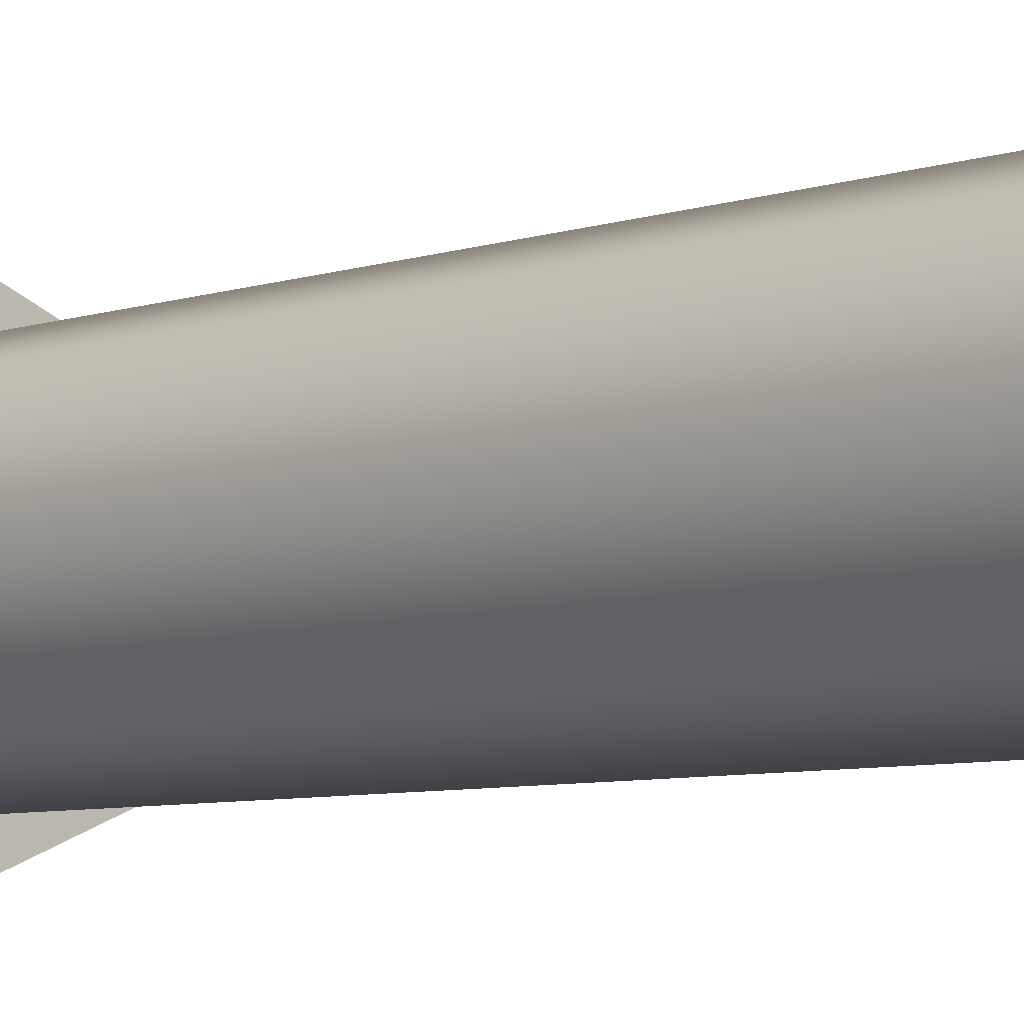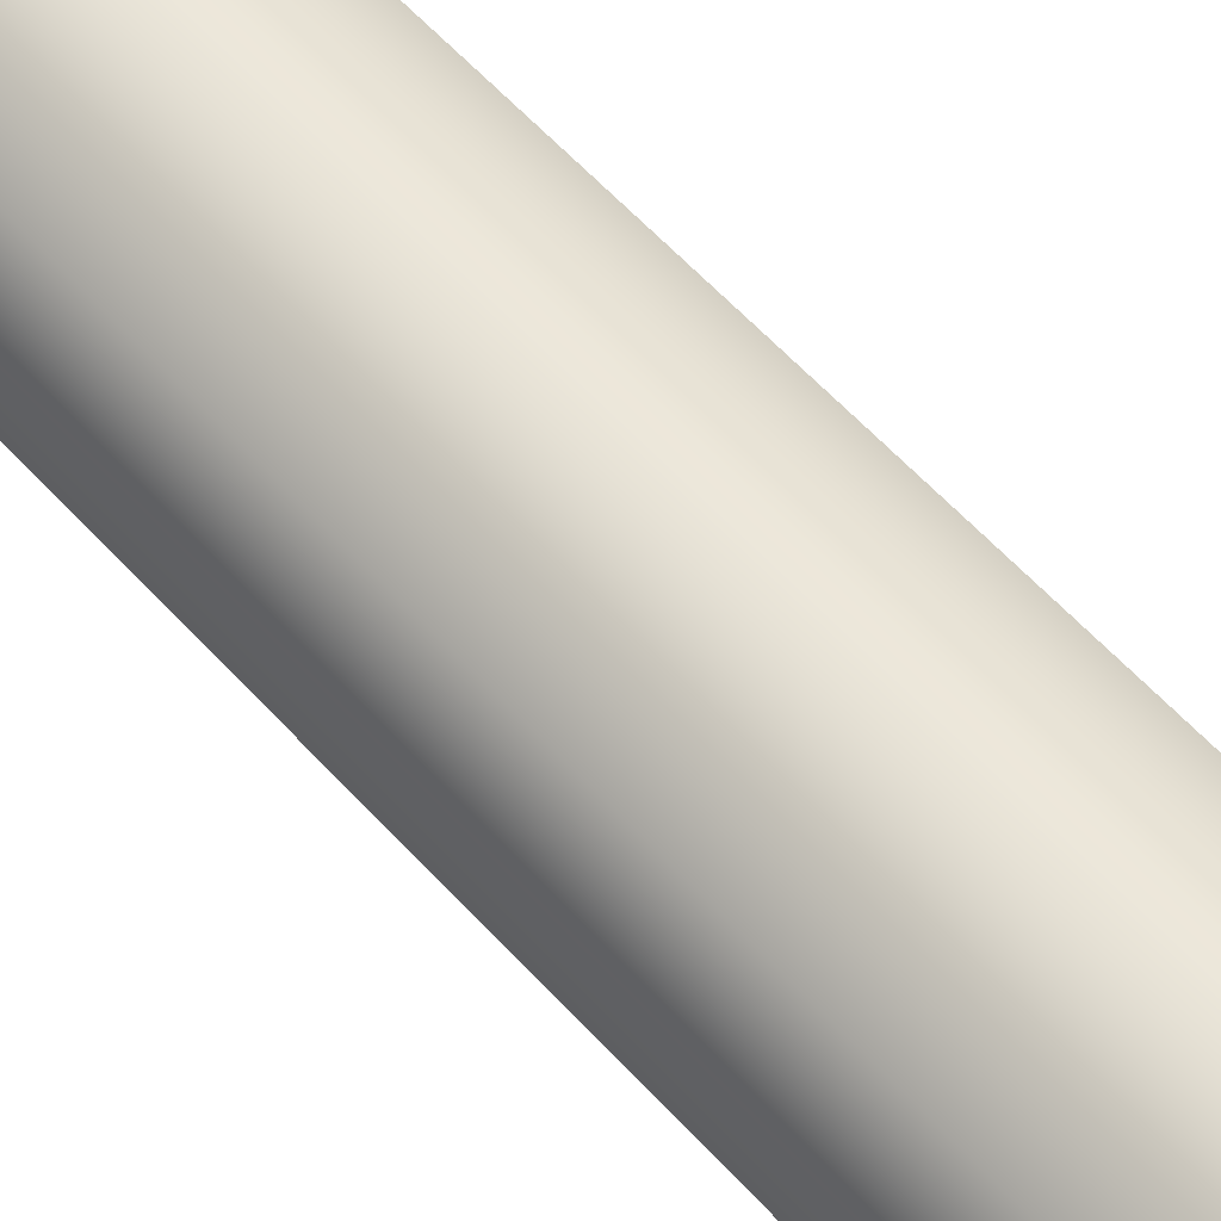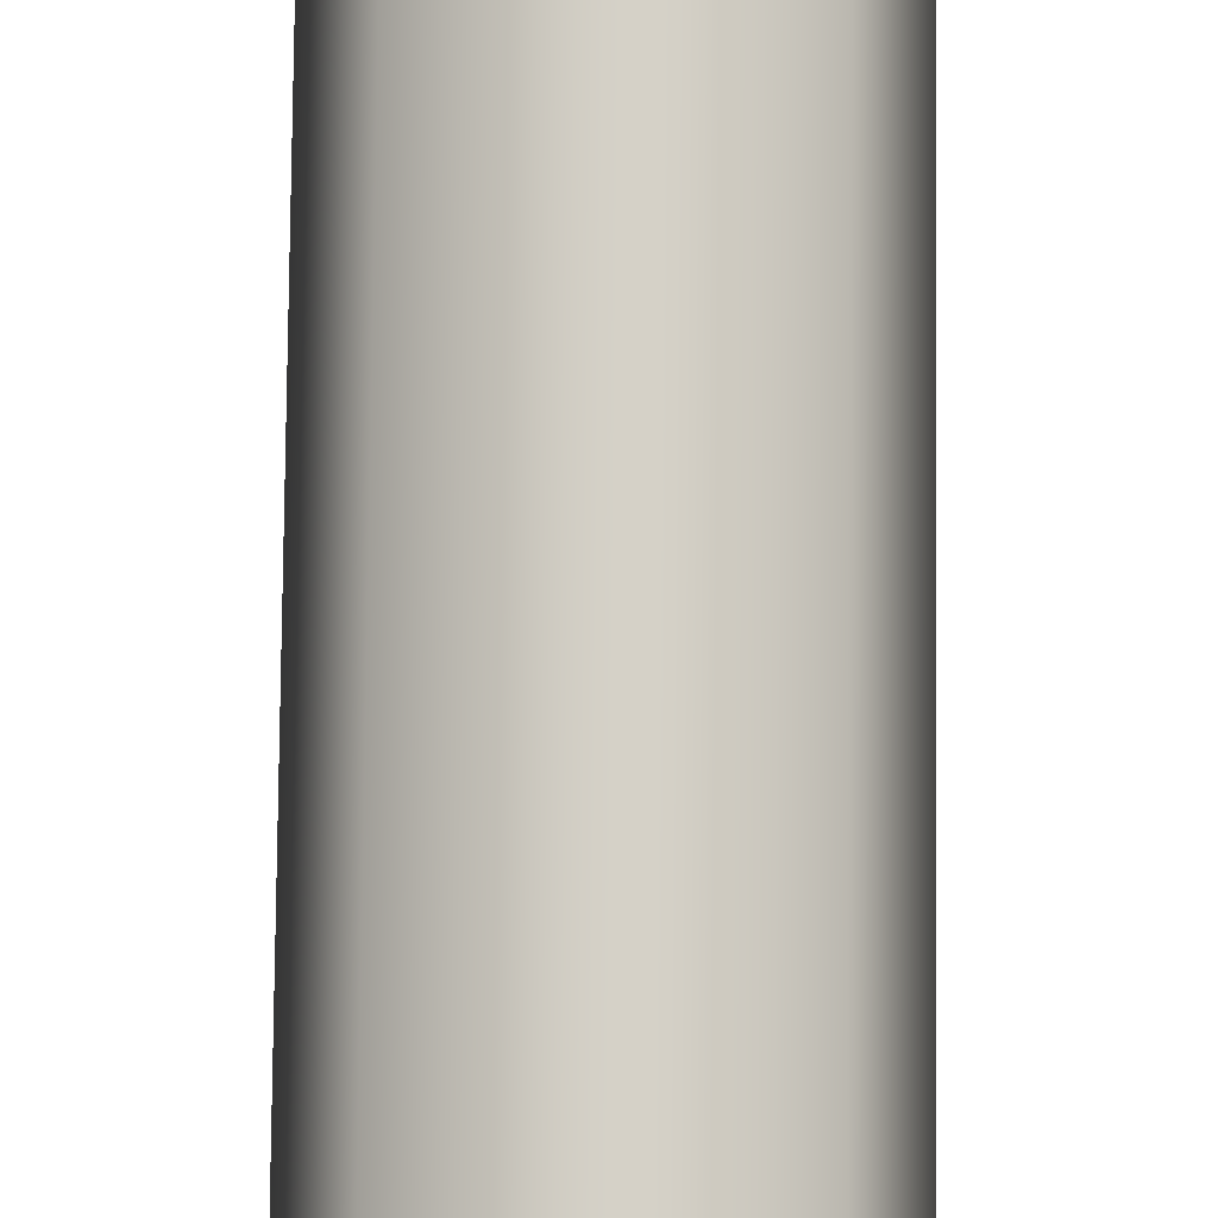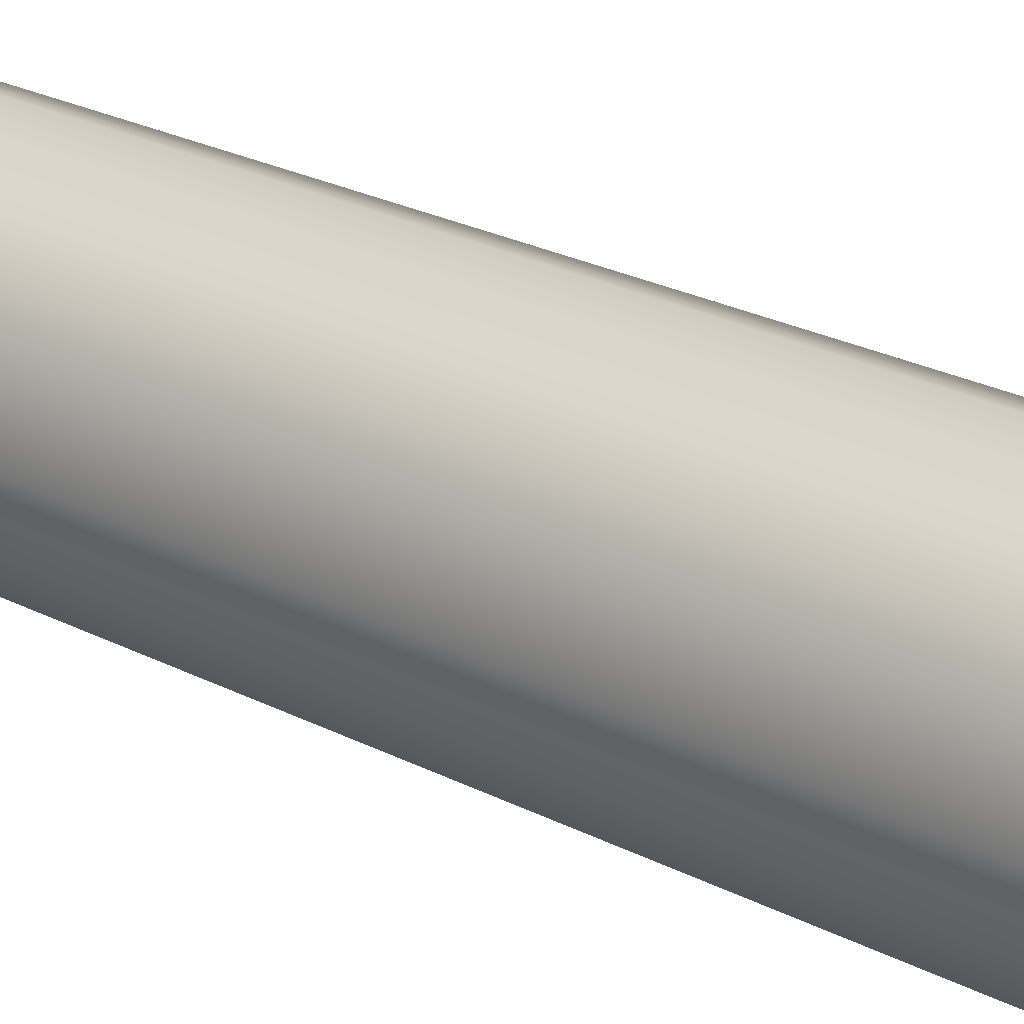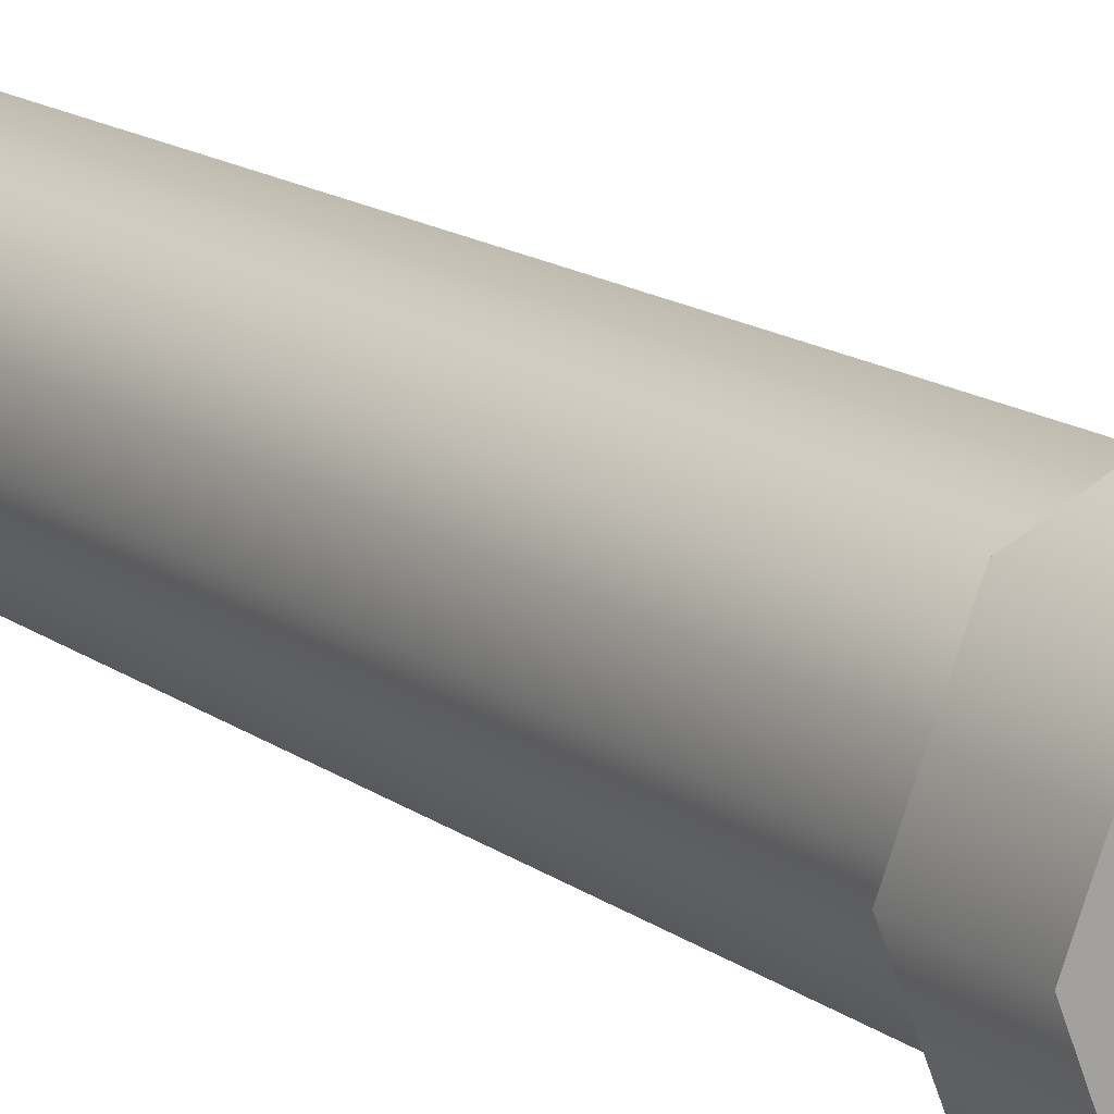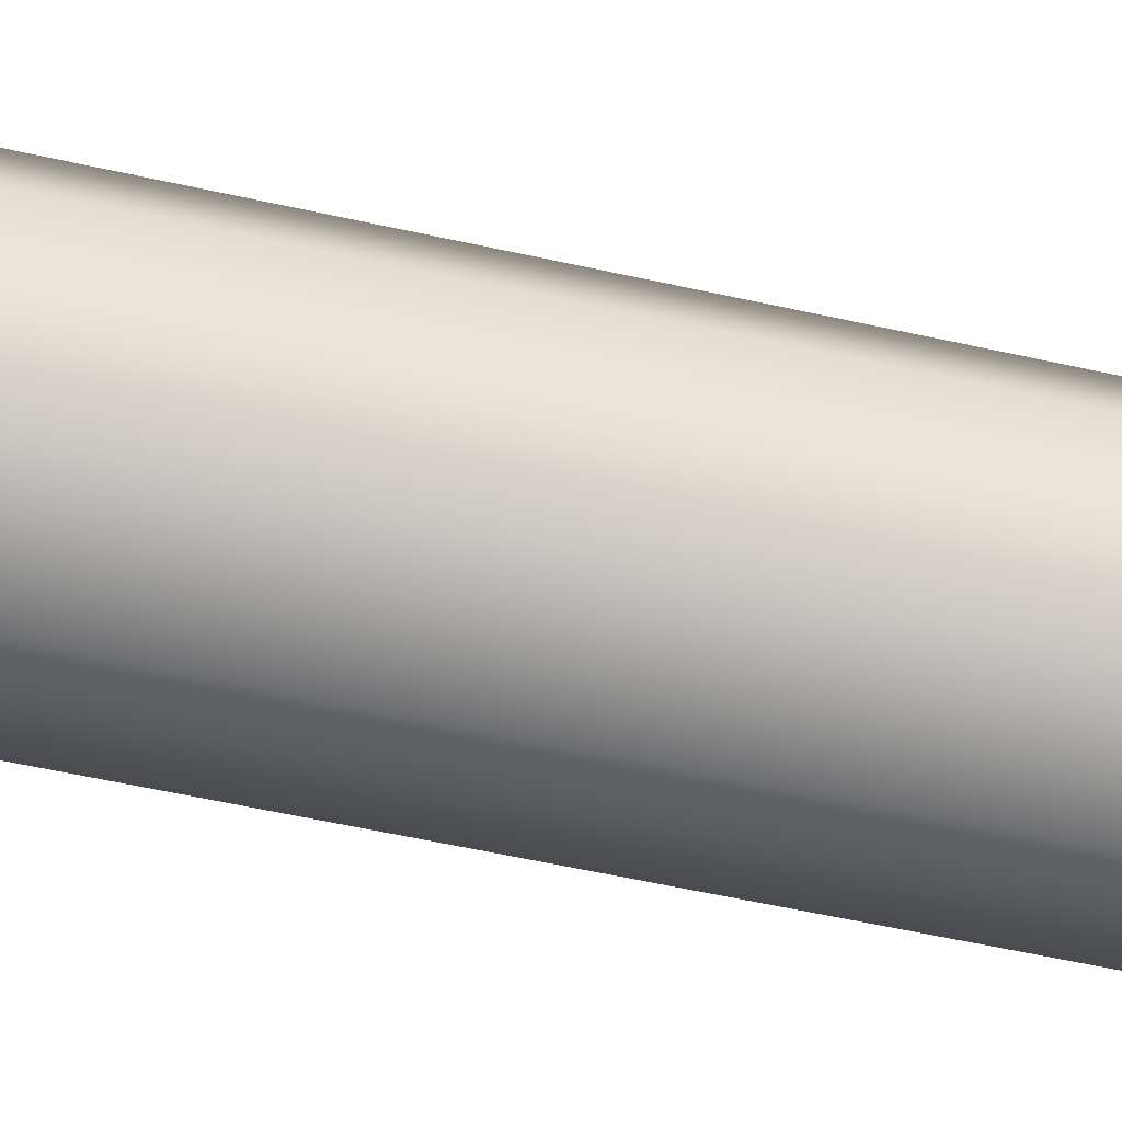
<metadata>
{"format":"obj","ext":"obj","renderer":"f3d","projection":"perspective","resolution":1024,"background":"white","views":[{"elev":-6.1,"azim":137.3,"up":"+Z"},{"elev":59.7,"azim":138.0,"up":"+Z"},{"elev":79.9,"azim":-179.4,"up":"+Z"},{"elev":23.7,"azim":-48.6,"up":"+Z"},{"elev":15.9,"azim":-35.2,"up":"+Z"},{"elev":-54.6,"azim":76.5,"up":"+Z"}]}
</metadata>
<code>
g default
v 2.163 2.311 -2.163
v 0 2.311 -3.058
v -2.163 2.311 -2.163
v -3.058 2.311 0.000114
v -2.163 2.311 2.163
v 0 2.311 3.058
v 2.163 2.311 2.163
v 3.058 2.311 0.000114
v 2.829 2.311 -2.829
v 0 2.311 -4
v -2.829 2.311 -2.829
v -4 2.311 0.000114
v -2.829 2.311 2.829
v 0 2.311 4
v 2.829 2.311 2.829
v 4 2.311 0.000114
v 2.829 -2.2e-05 -2.829
v 0 -2.2e-05 -4
v -2.829 -2.2e-05 -2.829
v -4 -2.2e-05 0.000114
v -2.829 -2.2e-05 2.829
v 0 -2.2e-05 4
v 2.829 -2.2e-05 2.829
v 4 -2.2e-05 0.000114
v 0 25 -3.058
v -2.163 25 -2.163
v -3.058 25 0.000114
v -2.163 25 2.163
v 0 25 3.058
v 2.163 25 2.163
v 3.058 25 0.000114
v 2.163 25 -2.163
v 0 25 0.000105
v 0 -2.2e-05 0.000114
g obj_P0002_c Props Assets
f 2 1 9 10
f 3 2 10 11
f 4 3 11 12
f 5 4 12 13
f 6 5 13 14
f 7 6 14 15
f 8 7 15 16
f 1 8 16 9
f 10 9 17 18
f 11 10 18 19
f 12 11 19 20
f 13 12 20 21
f 14 13 21 22
f 15 14 22 23
f 16 15 23 24
f 9 16 24 17
f 2 3 26 25
f 3 4 27 26
f 4 5 28 27
f 5 6 29 28
f 6 7 30 29
f 7 8 31 30
f 8 1 32 31
f 1 2 25 32
f 25 26 33
f 26 27 33
f 27 28 33
f 28 29 33
f 29 30 33
f 30 31 33
f 31 32 33
f 32 25 33
f 18 17 34
f 19 18 34
f 20 19 34
f 21 20 34
f 22 21 34
f 23 22 34
f 24 23 34
f 17 24 34

</code>
